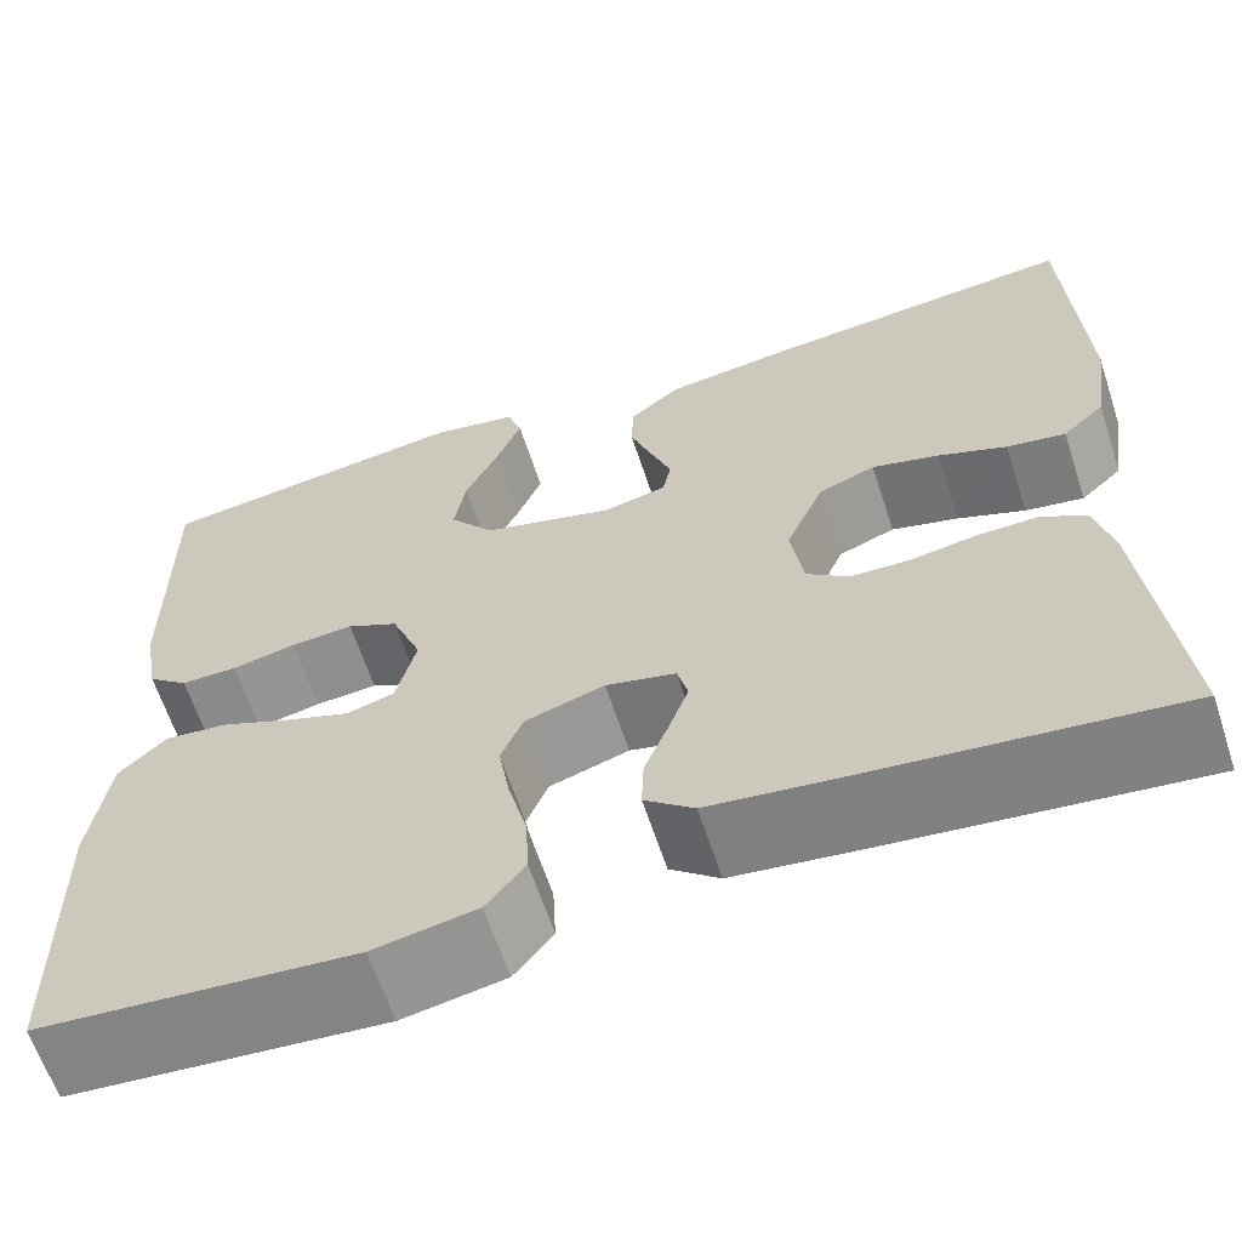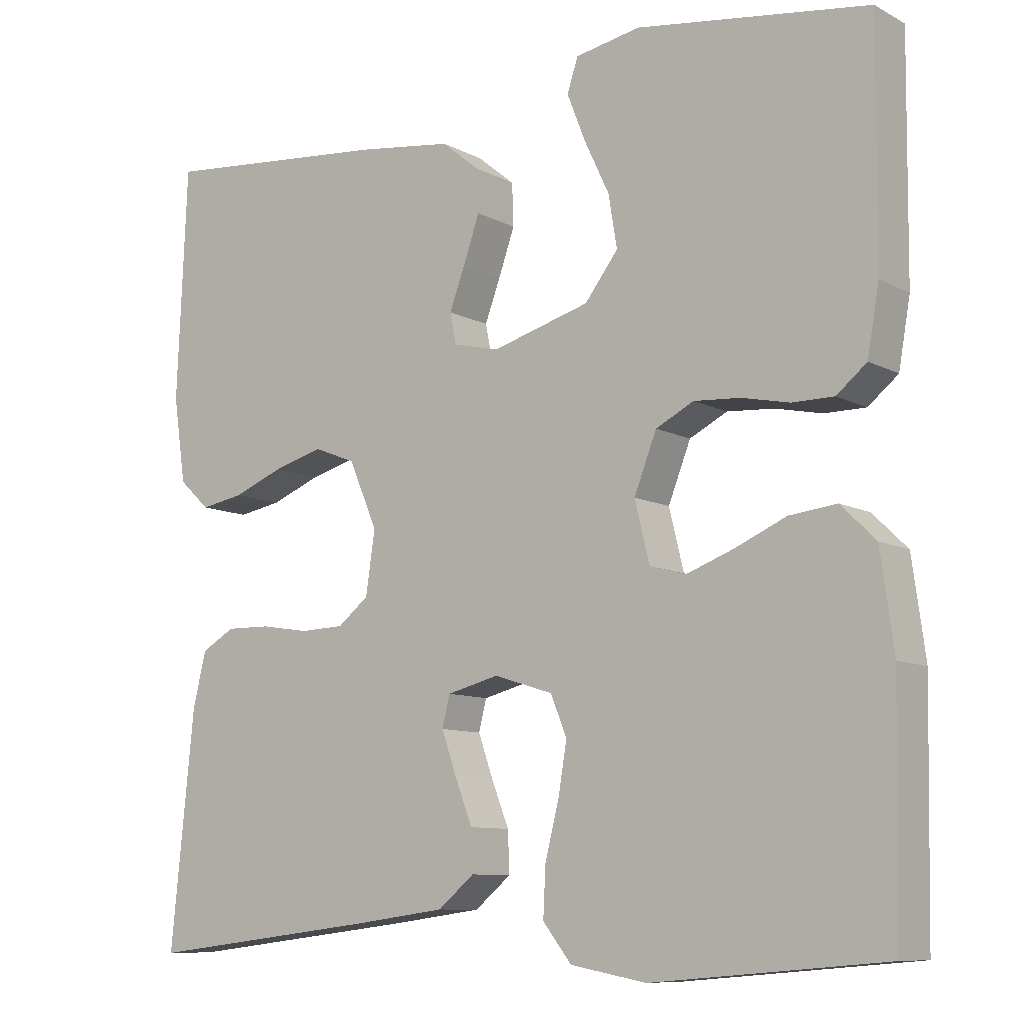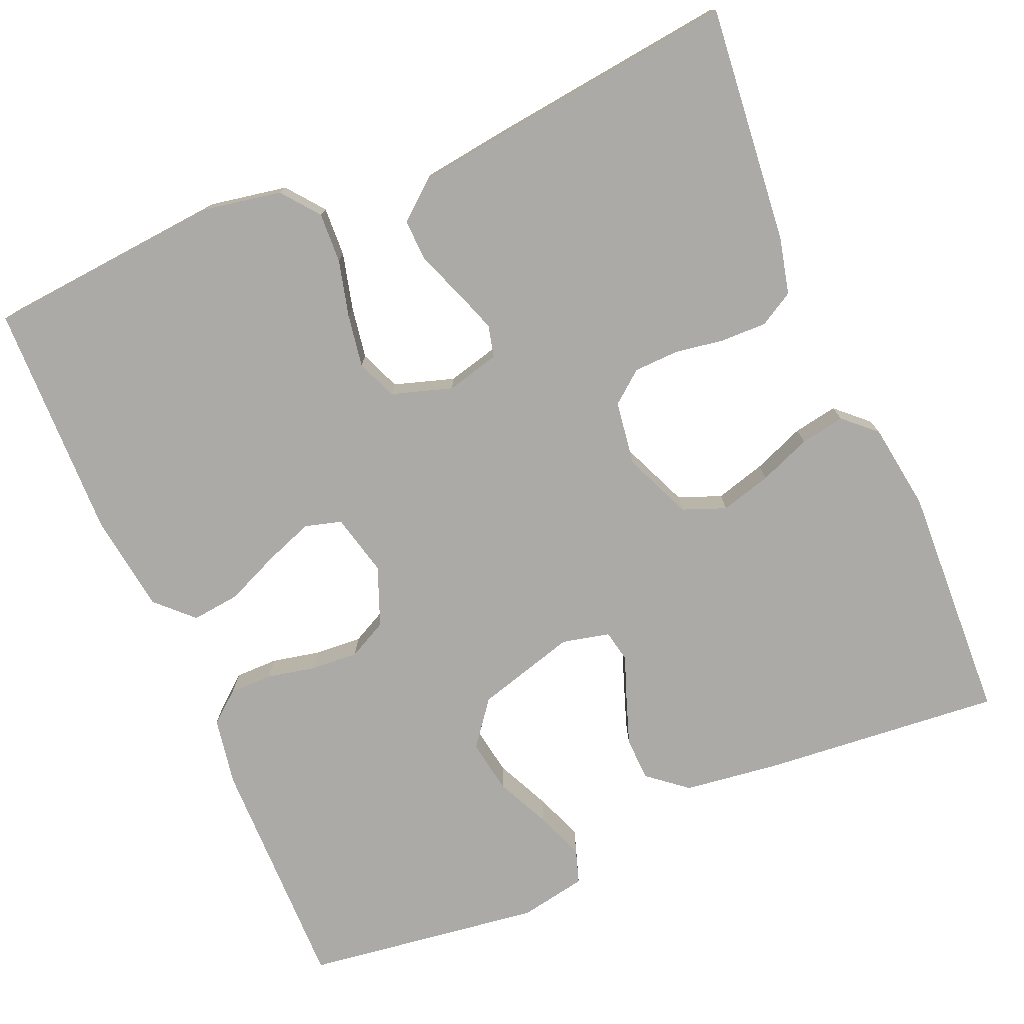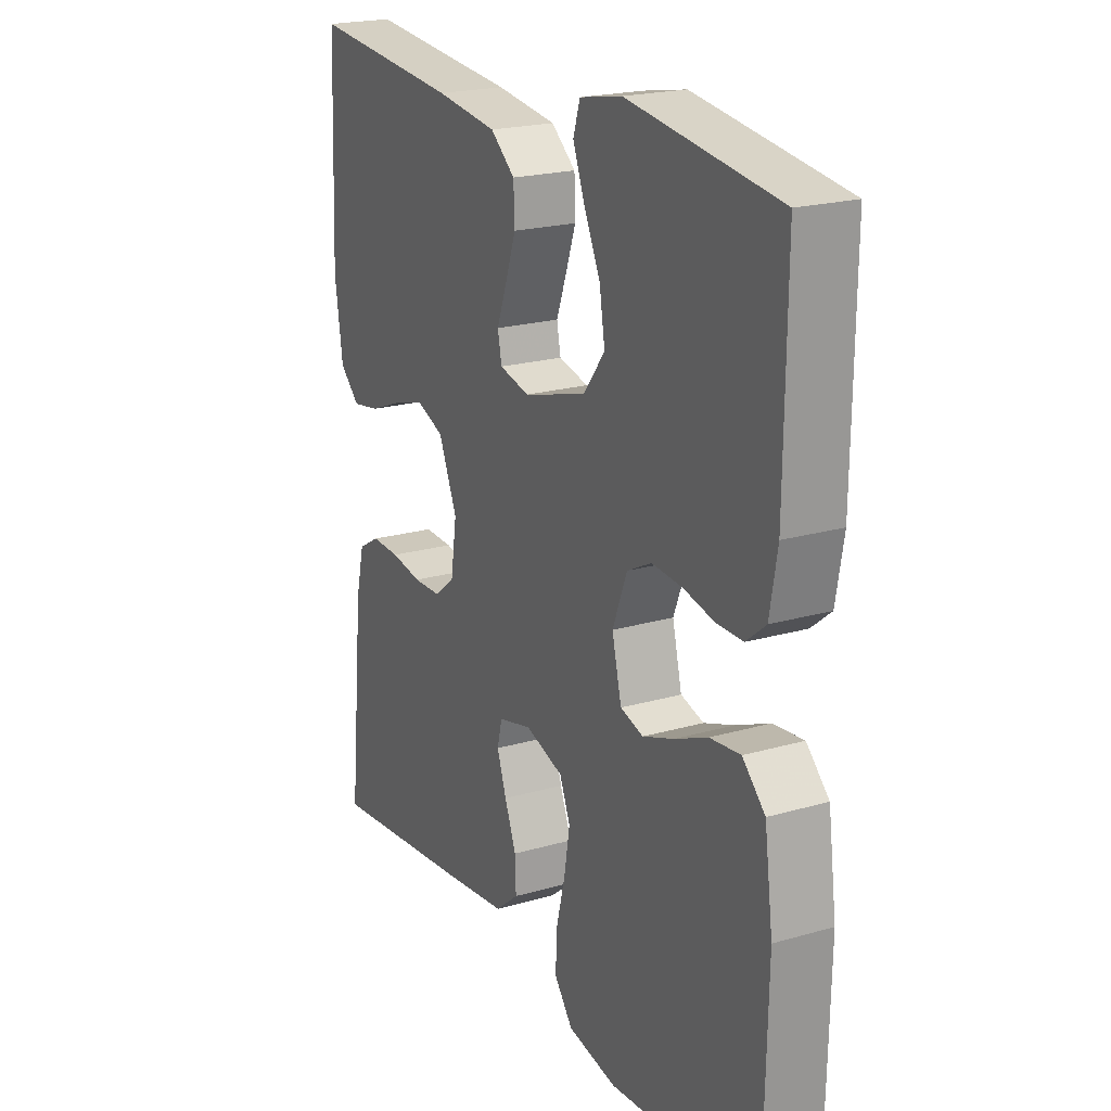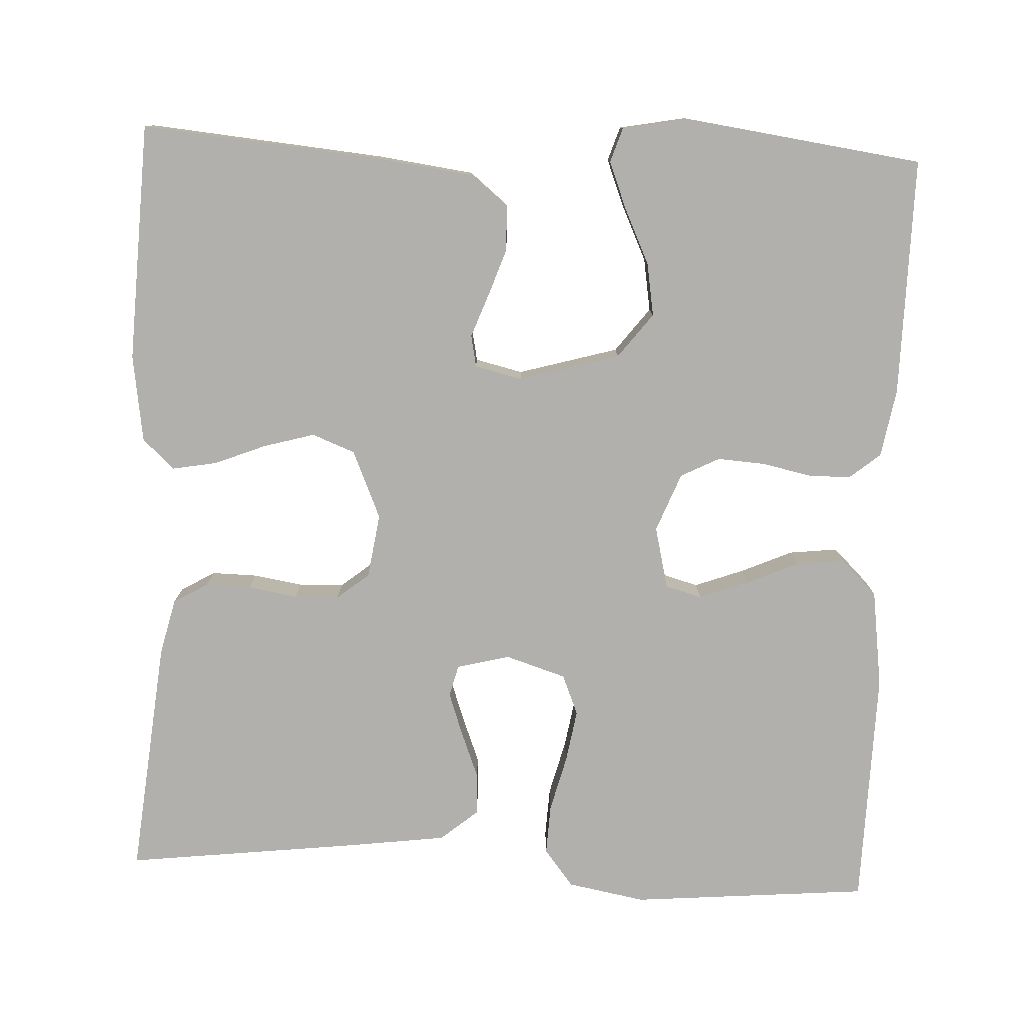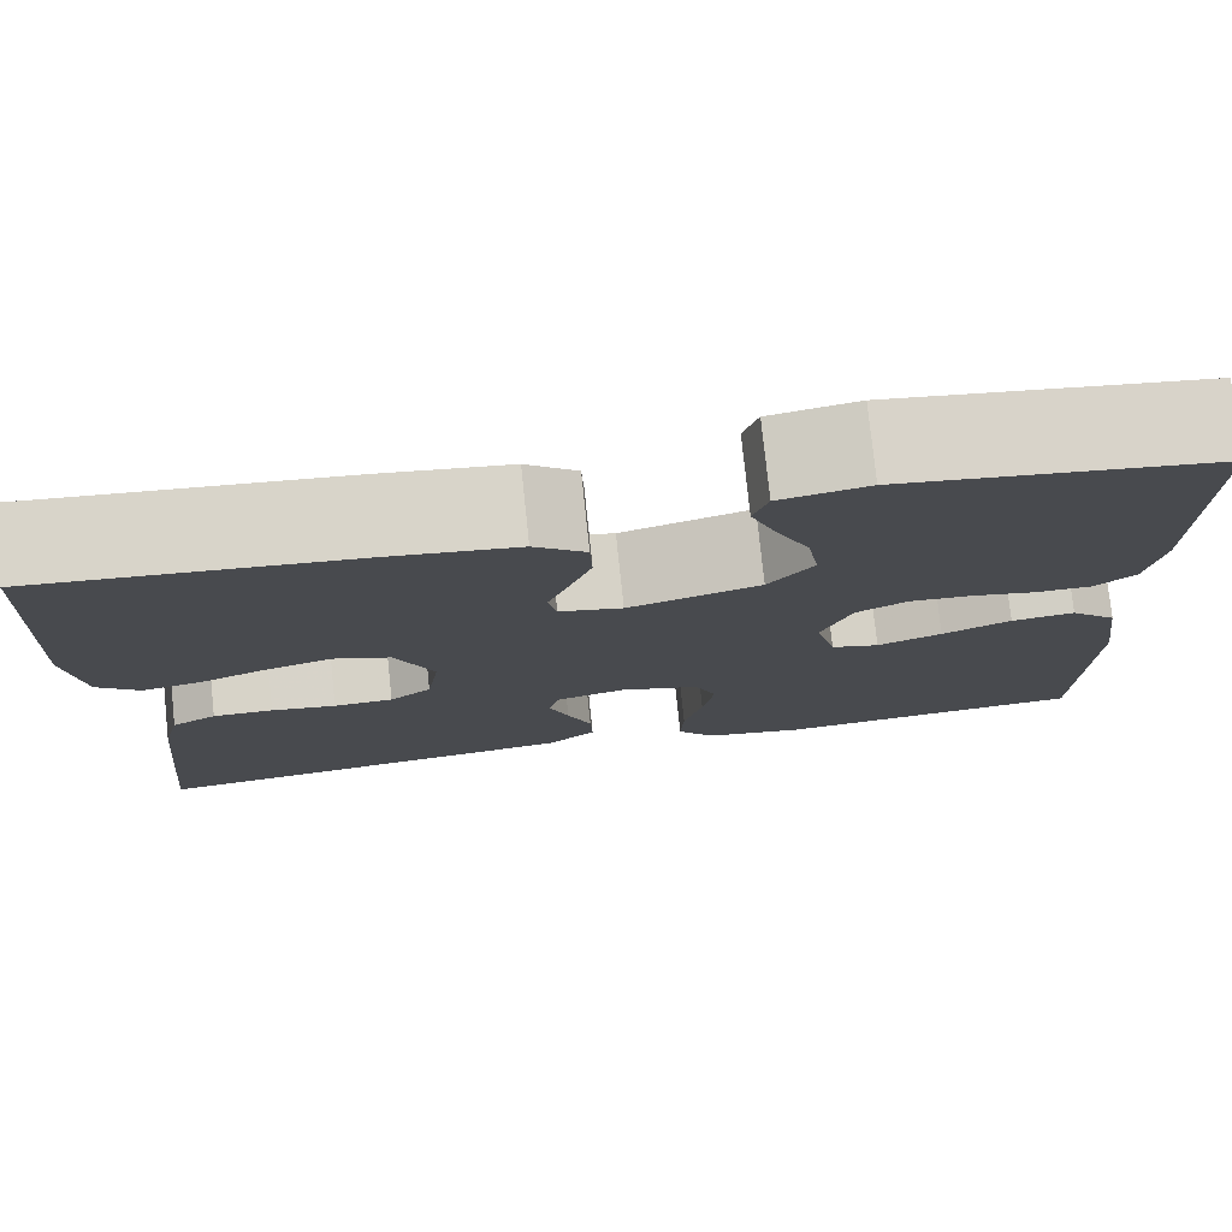
<metadata>
{"format":"obj","ext":"obj","renderer":"f3d","projection":"perspective","resolution":1024,"background":"white","views":[{"elev":-63.5,"azim":-161.8,"up":"+Z"},{"elev":-9.4,"azim":36.3,"up":"+Z"},{"elev":-76.1,"azim":-156.9,"up":"+Y"},{"elev":21.1,"azim":62.8,"up":"+Z"},{"elev":-78.6,"azim":-2.6,"up":"+Y"},{"elev":77.4,"azim":-6.0,"up":"+Z"}]}
</metadata>
<code>
v 0.5 0.07 0.5
v 0.497 0.07 0.2
v 0.482 0.07 0.114
v 0.443 0.07 0.082
v 0.389 0.07 0.082
v 0.328 0.07 0.095
v 0.268 0.07 0.099
v 0.219 0.07 0.074
v 0.19 0.07 0
v 0.209 0.07 -0.078
v 0.255 0.07 -0.091
v 0.317 0.07 -0.068
v 0.383 0.07 -0.039
v 0.444 0.07 -0.032
v 0.489 0.07 -0.076
v 0.506 0.07 -0.2
v 0.5 0.07 -0.5
v 0.2 0.07 -0.526
v 0.102 0.07 -0.508
v 0.065 0.07 -0.461
v 0.068 0.07 -0.398
v 0.086 0.07 -0.327
v 0.097 0.07 -0.261
v 0.076 0.07 -0.21
v 0 0.07 -0.186
v -0.067 0.07 -0.203
v -0.077 0.07 -0.243
v -0.058 0.07 -0.297
v -0.035 0.07 -0.356
v -0.033 0.07 -0.409
v -0.08 0.07 -0.448
v -0.2 0.07 -0.464
v -0.5 0.07 -0.5
v -0.47 0.07 -0.2
v -0.453 0.07 -0.129
v -0.41 0.07 -0.104
v -0.352 0.07 -0.105
v -0.29 0.07 -0.115
v -0.233 0.07 -0.113
v -0.193 0.07 -0.081
v -0.181 0.07 0
v -0.218 0.07 0.086
v -0.272 0.07 0.107
v -0.336 0.07 0.089
v -0.401 0.07 0.063
v -0.457 0.07 0.053
v -0.497 0.07 0.09
v -0.513 0.07 0.2
v -0.5 0.07 0.5
v -0.2 0.07 0.473
v -0.078 0.07 0.457
v -0.029 0.07 0.417
v -0.027 0.07 0.362
v -0.048 0.07 0.302
v -0.068 0.07 0.248
v -0.06 0.07 0.208
v 0 0.07 0.194
v 0.126 0.07 0.23
v 0.169 0.07 0.286
v 0.158 0.07 0.353
v 0.126 0.07 0.421
v 0.102 0.07 0.482
v 0.116 0.07 0.525
v 0.2 0.07 0.541
v 0.5 0 0.5
v 0.497 0 0.2
v 0.482 0 0.114
v 0.443 0 0.082
v 0.389 0 0.082
v 0.328 0 0.095
v 0.268 0 0.099
v 0.219 0 0.074
v 0.19 0 0
v 0.209 0 -0.078
v 0.255 0 -0.091
v 0.317 0 -0.068
v 0.383 0 -0.039
v 0.444 0 -0.032
v 0.489 0 -0.076
v 0.506 0 -0.2
v 0.5 0 -0.5
v 0.2 0 -0.526
v 0.102 0 -0.508
v 0.065 0 -0.461
v 0.068 0 -0.398
v 0.086 0 -0.327
v 0.097 0 -0.261
v 0.076 0 -0.21
v 0 0 -0.186
v -0.067 0 -0.203
v -0.077 0 -0.243
v -0.058 0 -0.297
v -0.035 0 -0.356
v -0.033 0 -0.409
v -0.08 0 -0.448
v -0.2 0 -0.464
v -0.5 0 -0.5
v -0.47 0 -0.2
v -0.453 0 -0.129
v -0.41 0 -0.104
v -0.352 0 -0.105
v -0.29 0 -0.115
v -0.233 0 -0.113
v -0.193 0 -0.081
v -0.181 0 0
v -0.218 0 0.086
v -0.272 0 0.107
v -0.336 0 0.089
v -0.401 0 0.063
v -0.457 0 0.053
v -0.497 0 0.09
v -0.513 0 0.2
v -0.5 0 0.5
v -0.2 0 0.473
v -0.078 0 0.457
v -0.029 0 0.417
v -0.027 0 0.362
v -0.048 0 0.302
v -0.068 0 0.248
v -0.06 0 0.208
v 0 0 0.194
v 0.126 0 0.23
v 0.169 0 0.286
v 0.158 0 0.353
v 0.126 0 0.421
v 0.102 0 0.482
v 0.116 0 0.525
v 0.2 0 0.541
f 60 61 62 63
f 60 63 64 1
f 52 53 54 55
f 50 51 52 55
f 50 55 56
f 49 50 56
f 48 49 56
f 47 48 56 57
f 44 45 46 47
f 43 44 47 57
f 35 36 37 38
f 35 38 39
f 34 35 39
f 33 34 39
f 32 33 39 40
f 28 29 30 31
f 27 28 31 32
f 26 27 32 40
f 19 20 21 22
f 19 22 23
f 18 19 23
f 17 18 23
f 16 17 23 24
f 12 13 14 15
f 11 12 15 16
f 10 11 16 24
f 3 4 5 6
f 3 6 7
f 2 3 7
f 59 60 1 2
f 58 59 2 7
f 42 43 57 58
f 41 42 58 7
f 25 26 40 41
f 9 10 24 25
f 8 9 25 41
f 7 8 41
f 127 126 125 124
f 65 128 127 124
f 119 118 117 116
f 119 116 115 114
f 120 119 114
f 120 114 113
f 120 113 112
f 121 120 112 111
f 111 110 109 108
f 121 111 108 107
f 102 101 100 99
f 103 102 99
f 103 99 98
f 103 98 97
f 104 103 97 96
f 95 94 93 92
f 96 95 92 91
f 104 96 91 90
f 86 85 84 83
f 87 86 83
f 87 83 82
f 87 82 81
f 88 87 81 80
f 79 78 77 76
f 80 79 76 75
f 88 80 75 74
f 70 69 68 67
f 71 70 67
f 71 67 66
f 66 65 124 123
f 71 66 123 122
f 122 121 107 106
f 71 122 106 105
f 105 104 90 89
f 89 88 74 73
f 105 89 73 72
f 105 72 71
f 1 65 66 2
f 2 66 67 3
f 3 67 68 4
f 4 68 69 5
f 5 69 70 6
f 6 70 71 7
f 7 71 72 8
f 8 72 73 9
f 9 73 74 10
f 10 74 75 11
f 11 75 76 12
f 12 76 77 13
f 13 77 78 14
f 14 78 79 15
f 15 79 80 16
f 16 80 81 17
f 17 81 82 18
f 18 82 83 19
f 19 83 84 20
f 20 84 85 21
f 21 85 86 22
f 22 86 87 23
f 23 87 88 24
f 24 88 89 25
f 25 89 90 26
f 26 90 91 27
f 27 91 92 28
f 28 92 93 29
f 29 93 94 30
f 30 94 95 31
f 31 95 96 32
f 32 96 97 33
f 33 97 98 34
f 34 98 99 35
f 35 99 100 36
f 36 100 101 37
f 37 101 102 38
f 38 102 103 39
f 39 103 104 40
f 40 104 105 41
f 41 105 106 42
f 42 106 107 43
f 43 107 108 44
f 44 108 109 45
f 45 109 110 46
f 46 110 111 47
f 47 111 112 48
f 48 112 113 49
f 49 113 114 50
f 50 114 115 51
f 51 115 116 52
f 52 116 117 53
f 53 117 118 54
f 54 118 119 55
f 55 119 120 56
f 56 120 121 57
f 57 121 122 58
f 58 122 123 59
f 59 123 124 60
f 60 124 125 61
f 61 125 126 62
f 62 126 127 63
f 63 127 128 64
f 64 128 65 1

</code>
